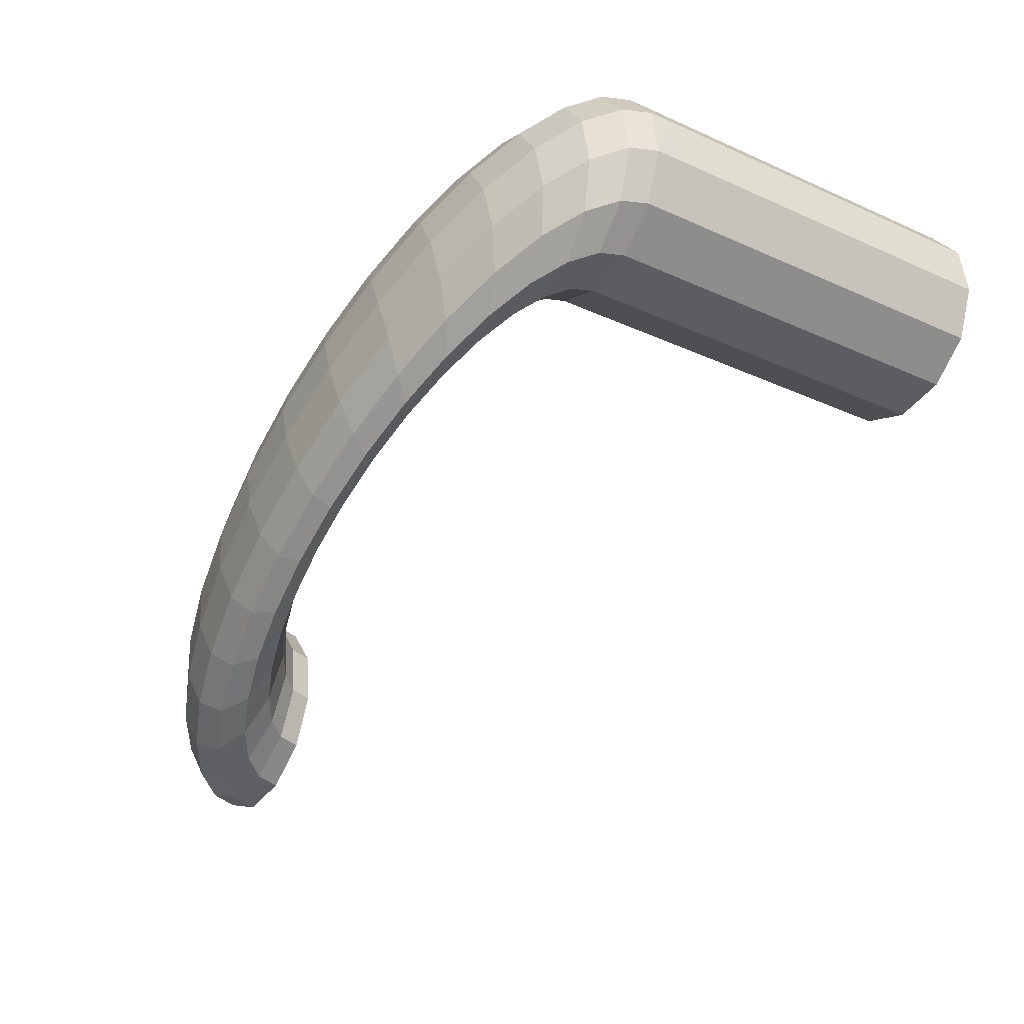
<metadata>
{"format":"obj","ext":"obj","renderer":"f3d","projection":"perspective","resolution":1024,"background":"white","views":[{"elev":-31.0,"azim":-122.8,"up":"+Z"}]}
</metadata>
<code>
o Circle
v 23.14 2.877 -12.29
v 21.13 2.827 -13.1
v 18.99 2.758 -12.78
v 17.29 2.69 -11.44
v 16.5 2.639 -9.419
v 16.82 2.621 -7.269
v 18.16 2.639 -5.563
v 20.18 2.69 -4.759
v 22.32 2.758 -5.072
v 24.01 2.827 -6.418
v 24.81 2.877 -8.436
v 24.49 2.896 -10.59
v 22.83 3.97 -12.16
v 20.84 3.87 -12.97
v 18.72 3.734 -12.67
v 17.05 3.597 -11.33
v 16.28 3.497 -9.325
v 16.61 3.461 -7.179
v 17.95 3.497 -5.47
v 19.94 3.597 -4.657
v 22.06 3.734 -4.958
v 23.72 3.87 -6.291
v 24.5 3.97 -8.301
v 24.17 4.007 -10.45
v 21.86 5.136 -11.74
v 19.94 4.94 -12.58
v 17.94 4.672 -12.33
v 16.38 4.404 -11.04
v 15.69 4.208 -9.069
v 16.04 4.136 -6.935
v 17.35 4.208 -5.213
v 19.27 4.404 -4.366
v 21.27 4.672 -4.619
v 22.83 4.94 -5.905
v 23.52 5.136 -7.88
v 23.17 5.207 -10.01
v 20.28 6.21 -11.05
v 18.49 5.925 -11.96
v 16.67 5.536 -11.78
v 15.29 5.147 -10.57
v 14.72 4.863 -8.652
v 15.13 4.758 -6.539
v 16.39 4.863 -4.797
v 18.17 5.147 -3.893
v 20 5.536 -4.069
v 21.38 5.925 -5.278
v 21.94 6.21 -7.197
v 21.54 6.314 -9.31
v 18.15 7.151 -10.13
v 16.54 6.789 -11.11
v 14.95 6.294 -11.04
v 13.81 5.799 -9.934
v 13.43 5.437 -8.091
v 13.89 5.304 -6.006
v 15.09 5.437 -4.236
v 16.7 5.799 -3.256
v 18.29 6.294 -3.329
v 19.43 6.789 -4.435
v 19.81 7.151 -6.277
v 19.35 7.284 -8.363
v 15.56 7.924 -9.012
v 14.16 7.498 -10.08
v 12.87 6.916 -10.14
v 12.02 6.334 -9.158
v 11.85 5.908 -7.408
v 12.39 5.752 -5.356
v 13.51 5.908 -3.553
v 14.91 6.334 -2.481
v 16.2 6.916 -2.427
v 17.05 7.498 -3.406
v 17.22 7.924 -5.156
v 16.68 8.08 -7.208
v 12.6 8.498 -7.733
v 11.45 8.024 -8.911
v 10.49 7.378 -9.109
v 9.973 6.731 -8.273
v 10.04 6.258 -6.629
v 10.68 6.084 -4.616
v 11.71 6.258 -2.773
v 12.86 6.731 -1.596
v 13.82 7.378 -1.398
v 14.33 8.024 -2.233
v 14.26 8.498 -3.878
v 13.63 8.671 -5.891
v 9.389 8.851 -6.346
v 8.503 8.349 -7.638
v 7.904 7.662 -7.992
v 7.751 6.976 -7.313
v 8.086 6.473 -5.783
v 8.818 6.289 -3.812
v 9.752 6.473 -1.928
v 10.64 6.976 -0.6356
v 11.24 7.662 -0.2816
v 11.39 8.349 -0.9607
v 11.06 8.851 -2.491
v 10.32 9.035 -4.462
v 6.051 8.971 -4.903
v 5.441 8.458 -6.315
v 5.218 7.758 -6.831
v 5.441 7.058 -6.315
v 6.051 6.546 -4.903
v 6.884 6.358 -2.976
v 7.718 6.546 -1.048
v 8.328 7.058 0.363
v 8.551 7.758 0.8795
v 8.328 8.458 0.363
v 7.718 8.971 -1.048
v 6.884 9.158 -2.976
v 2.714 8.851 -3.461
v 2.379 8.349 -4.991
v 2.532 7.662 -5.67
v 3.131 6.976 -5.316
v 4.016 6.473 -4.024
v 4.95 6.289 -2.14
v 5.683 6.473 -0.1686
v 6.017 6.976 1.362
v 5.865 7.662 2.041
v 5.265 8.349 1.687
v 4.38 8.851 0.3945
v 3.446 9.035 -1.49
v -0.4956 8.498 -2.074
v -0.5655 8.024 -3.718
v -0.05113 7.378 -4.553
v 0.9098 6.731 -4.356
v 2.06 6.258 -3.178
v 3.091 6.084 -1.336
v 3.726 6.258 0.6771
v 3.796 6.731 2.322
v 3.282 7.378 3.157
v 2.321 8.024 2.959
v 1.171 8.498 1.782
v 0.14 8.671 -0.06049
v -3.453 7.924 -0.7951
v -3.279 7.498 -2.545
v -2.432 6.916 -3.525
v -1.137 6.334 -3.471
v 0.2566 5.908 -2.399
v 1.377 5.752 -0.5951
v 1.923 5.908 1.457
v 1.749 6.334 3.207
v 0.9013 6.916 4.186
v -0.3929 7.498 4.132
v -1.787 7.924 3.06
v -2.907 8.08 1.257
v -6.046 7.151 0.3255
v -5.658 6.789 -1.517
v -4.518 6.294 -2.623
v -2.932 5.799 -2.695
v -1.324 5.437 -1.716
v -0.1255 5.304 0.05426
v 0.3425 5.437 2.14
v -0.04539 5.799 3.982
v -1.185 6.294 5.088
v -2.771 6.789 5.161
v -4.379 7.151 4.181
v -5.578 7.284 2.411
v -8.173 6.21 1.245
v -7.61 5.925 -0.6732
v -6.23 5.536 -1.882
v -4.404 5.147 -2.059
v -2.621 4.863 -1.155
v -1.358 4.758 0.5872
v -0.9546 4.863 2.7
v -1.518 5.147 4.619
v -2.897 5.536 5.828
v -4.724 5.925 6.004
v -6.507 6.21 5.1
v -7.769 6.314 3.358
v -9.754 5.136 1.928
v -9.06 4.94 -0.04621
v -7.503 4.672 -1.333
v -5.499 4.404 -1.586
v -3.585 4.208 -0.7382
v -2.275 4.136 0.9832
v -1.918 4.208 3.117
v -2.612 4.404 5.092
v -4.17 4.672 6.378
v -6.174 4.94 6.631
v -8.088 5.136 5.784
v -9.398 5.207 4.062
v -10.73 3.97 2.349
v -9.954 3.87 0.3399
v -8.286 3.734 -0.9938
v -6.172 3.597 -1.295
v -4.178 3.497 -0.4817
v -2.839 3.461 1.227
v -2.512 3.497 3.374
v -3.286 3.597 5.383
v -4.953 3.734 6.717
v -7.067 3.87 7.017
v -9.061 3.97 6.204
v -10.4 4.007 4.496
v -11.05 2.818 2.49
v -10.25 2.793 0.4692
v -8.551 2.758 -0.8795
v -6.402 2.724 -1.195
v -4.383 2.699 -0.3933
v -3.034 2.69 1.311
v -2.716 2.699 3.462
v -3.516 2.724 5.482
v -5.218 2.758 6.831
v -7.367 2.793 7.147
v -9.386 2.818 6.345
v -10.73 2.827 4.64
v -11.06 1.814 2.491
v -10.26 1.814 0.4702
v -8.551 1.814 -0.8795
v -6.4 1.814 -1.196
v -4.379 1.814 -0.395
v -3.029 1.814 1.309
v -2.712 1.814 3.46
v -3.514 1.814 5.481
v -5.218 1.814 6.831
v -7.369 1.814 7.148
v -9.39 1.814 6.347
v -10.74 1.814 4.642
v -11.06 0.8688 2.491
v -10.26 0.8688 0.4702
v -8.551 0.8688 -0.8795
v -6.4 0.8688 -1.196
v -4.379 0.8688 -0.395
v -3.029 0.8688 1.309
v -2.712 0.8688 3.46
v -3.514 0.8688 5.481
v -5.218 0.8688 6.831
v -7.369 0.8688 7.148
v -9.39 0.8688 6.347
v -10.74 0.8688 4.642
v -11.06 -0.07598 2.491
v -10.26 -0.07598 0.4702
v -8.551 -0.07598 -0.8795
v -6.4 -0.07598 -1.196
v -4.379 -0.07598 -0.395
v -3.029 -0.07598 1.309
v -2.712 -0.07598 3.46
v -3.514 -0.07598 5.481
v -5.218 -0.07598 6.831
v -7.369 -0.07598 7.148
v -9.39 -0.07598 6.347
v -10.74 -0.07598 4.642
v -11.06 -1.021 2.491
v -10.26 -1.021 0.4702
v -8.551 -1.021 -0.8795
v -6.4 -1.021 -1.196
v -4.379 -1.021 -0.395
v -3.029 -1.021 1.309
v -2.712 -1.021 3.46
v -3.514 -1.021 5.481
v -5.218 -1.021 6.831
v -7.369 -1.021 7.148
v -9.39 -1.021 6.347
v -10.74 -1.021 4.642
v -11.06 -1.965 2.491
v -10.26 -1.965 0.4702
v -8.551 -1.965 -0.8795
v -6.4 -1.965 -1.196
v -4.379 -1.965 -0.395
v -3.029 -1.965 1.309
v -2.712 -1.965 3.46
v -3.514 -1.965 5.481
v -5.218 -1.965 6.831
v -7.369 -1.965 7.148
v -9.39 -1.965 6.347
v -10.74 -1.965 4.642
v -11.06 -2.91 2.491
v -10.26 -2.91 0.4702
v -8.551 -2.91 -0.8795
v -6.4 -2.91 -1.196
v -4.379 -2.91 -0.395
v -3.029 -2.91 1.309
v -2.712 -2.91 3.46
v -3.514 -2.91 5.481
v -5.218 -2.91 6.831
v -7.369 -2.91 7.148
v -9.39 -2.91 6.347
v -10.74 -2.91 4.642
v -11.06 -3.855 2.491
v -10.26 -3.855 0.4702
v -8.551 -3.855 -0.8795
v -6.4 -3.855 -1.196
v -4.379 -3.855 -0.395
v -3.029 -3.855 1.309
v -2.712 -3.855 3.46
v -3.514 -3.855 5.481
v -5.218 -3.855 6.831
v -7.369 -3.855 7.148
v -9.39 -3.855 6.347
v -10.74 -3.855 4.642
v -11.06 -4.8 2.491
v -10.26 -4.8 0.4702
v -8.551 -4.8 -0.8795
v -6.4 -4.8 -1.196
v -4.379 -4.8 -0.395
v -3.029 -4.8 1.309
v -2.712 -4.8 3.46
v -3.514 -4.8 5.481
v -5.218 -4.8 6.831
v -7.369 -4.8 7.148
v -9.39 -4.8 6.347
v -10.74 -4.8 4.642
v -11.06 -5.745 2.491
v -10.26 -5.745 0.4702
v -8.551 -5.745 -0.8795
v -6.4 -5.745 -1.196
v -4.379 -5.745 -0.395
v -3.029 -5.745 1.309
v -2.712 -5.745 3.46
v -3.514 -5.745 5.481
v -5.218 -5.745 6.831
v -7.369 -5.745 7.148
v -9.39 -5.745 6.347
v -10.74 -5.745 4.642
v -11.06 -6.689 2.491
v -10.26 -6.689 0.4702
v -8.551 -6.689 -0.8795
v -6.4 -6.689 -1.196
v -4.379 -6.689 -0.395
v -3.029 -6.689 1.309
v -2.712 -6.689 3.46
v -3.514 -6.689 5.481
v -5.218 -6.689 6.831
v -7.369 -6.689 7.148
v -9.39 -6.689 6.347
v -10.74 -6.689 4.642
v -11.06 -7.634 2.491
v -10.26 -7.634 0.4702
v -8.551 -7.634 -0.8795
v -6.4 -7.634 -1.196
v -4.379 -7.634 -0.395
v -3.029 -7.634 1.309
v -2.712 -7.634 3.46
v -3.514 -7.634 5.481
v -5.218 -7.634 6.831
v -7.369 -7.634 7.148
v -9.39 -7.634 6.347
v -10.74 -7.634 4.642
v -11.06 -8.579 2.491
v -10.26 -8.579 0.4702
v -8.551 -8.579 -0.8795
v -6.4 -8.579 -1.196
v -4.379 -8.579 -0.395
v -3.029 -8.579 1.309
v -2.712 -8.579 3.46
v -3.514 -8.579 5.481
v -5.218 -8.579 6.831
v -7.369 -8.579 7.148
v -9.39 -8.579 6.347
v -10.74 -8.579 4.642
v -11.06 -9.524 2.491
v -10.26 -9.524 0.4702
v -8.551 -9.524 -0.8795
v -6.4 -9.524 -1.196
v -4.379 -9.524 -0.395
v -3.029 -9.524 1.309
v -2.712 -9.524 3.46
v -3.514 -9.524 5.481
v -5.218 -9.524 6.831
v -7.369 -9.524 7.148
v -9.39 -9.524 6.347
v -10.74 -9.524 4.642
v -11.06 -10.47 2.491
v -10.26 -10.47 0.4702
v -8.551 -10.47 -0.8795
v -6.4 -10.47 -1.196
v -4.379 -10.47 -0.395
v -3.029 -10.47 1.309
v -2.712 -10.47 3.46
v -3.514 -10.47 5.481
v -5.218 -10.47 6.831
v -7.369 -10.47 7.148
v -9.39 -10.47 6.347
v -10.74 -10.47 4.642
v -11.06 -11.41 2.491
v -10.26 -11.41 0.4702
v -8.551 -11.41 -0.8795
v -6.4 -11.41 -1.196
v -4.379 -11.41 -0.395
v -3.029 -11.41 1.309
v -2.712 -11.41 3.46
v -3.514 -11.41 5.481
v -5.218 -11.41 6.831
v -7.369 -11.41 7.148
v -9.39 -11.41 6.347
v -10.74 -11.41 4.642
v -11.06 -12.36 2.491
v -10.26 -12.36 0.4702
v -8.551 -12.36 -0.8795
v -6.4 -12.36 -1.196
v -4.379 -12.36 -0.395
v -3.029 -12.36 1.309
v -2.712 -12.36 3.46
v -3.514 -12.36 5.481
v -5.218 -12.36 6.831
v -7.369 -12.36 7.148
v -9.39 -12.36 6.347
v -10.74 -12.36 4.642
v -11.06 -13.3 2.491
v -10.26 -13.3 0.4702
v -8.551 -13.3 -0.8795
v -6.4 -13.3 -1.196
v -4.379 -13.3 -0.395
v -3.029 -13.3 1.309
v -2.712 -13.3 3.46
v -3.514 -13.3 5.481
v -5.218 -13.3 6.831
v -7.369 -13.3 7.148
v -9.39 -13.3 6.347
v -10.74 -13.3 4.642
f 13 12 1
f 14 1 2
f 15 2 3
f 16 3 4
f 17 4 5
f 18 5 6
f 7 18 6
f 8 19 7
f 9 20 8
f 10 21 9
f 11 22 10
f 12 23 11
f 13 36 24
f 26 13 14
f 15 26 14
f 28 15 16
f 17 28 16
f 30 17 18
f 31 18 19
f 32 19 20
f 33 20 21
f 22 33 21
f 35 22 23
f 24 35 23
f 25 48 36
f 38 25 26
f 27 38 26
f 40 27 28
f 41 28 29
f 42 29 30
f 43 30 31
f 44 31 32
f 45 32 33
f 46 33 34
f 35 46 34
f 36 47 35
f 37 60 48
f 50 37 38
f 39 50 38
f 40 51 39
f 53 40 41
f 54 41 42
f 55 42 43
f 56 43 44
f 45 56 44
f 58 45 46
f 47 58 46
f 60 47 48
f 49 72 60
f 62 49 50
f 63 50 51
f 52 63 51
f 65 52 53
f 54 65 53
f 67 54 55
f 56 67 55
f 69 56 57
f 58 69 57
f 71 58 59
f 72 59 60
f 61 84 72
f 62 73 61
f 75 62 63
f 76 63 64
f 65 76 64
f 66 77 65
f 79 66 67
f 80 67 68
f 69 80 68
f 70 81 69
f 83 70 71
f 84 71 72
f 85 84 73
f 86 73 74
f 75 86 74
f 88 75 76
f 77 88 76
f 90 77 78
f 91 78 79
f 92 79 80
f 81 92 80
f 94 81 82
f 83 94 82
f 96 83 84
f 97 96 85
f 98 85 86
f 87 98 86
f 100 87 88
f 101 88 89
f 102 89 90
f 103 90 91
f 104 91 92
f 93 104 92
f 106 93 94
f 95 106 94
f 108 95 96
f 109 108 97
f 110 97 98
f 111 98 99
f 100 111 99
f 101 112 100
f 114 101 102
f 115 102 103
f 116 103 104
f 117 104 105
f 106 117 105
f 119 106 107
f 120 107 108
f 109 132 120
f 122 109 110
f 111 122 110
f 124 111 112
f 125 112 113
f 126 113 114
f 127 114 115
f 128 115 116
f 129 116 117
f 118 129 117
f 119 130 118
f 132 119 120
f 121 144 132
f 134 121 122
f 123 134 122
f 136 123 124
f 125 136 124
f 138 125 126
f 127 138 126
f 128 139 127
f 141 128 129
f 130 141 129
f 131 142 130
f 144 131 132
f 133 156 144
f 146 133 134
f 147 134 135
f 148 135 136
f 149 136 137
f 150 137 138
f 151 138 139
f 152 139 140
f 153 140 141
f 154 141 142
f 143 154 142
f 156 143 144
f 157 156 145
f 146 157 145
f 159 146 147
f 160 147 148
f 149 160 148
f 162 149 150
f 163 150 151
f 152 163 151
f 165 152 153
f 166 153 154
f 155 166 154
f 168 155 156
f 169 168 157
f 158 169 157
f 171 158 159
f 172 159 160
f 173 160 161
f 174 161 162
f 163 174 162
f 164 175 163
f 165 176 164
f 178 165 166
f 167 178 166
f 168 179 167
f 181 180 169
f 182 169 170
f 183 170 171
f 184 171 172
f 173 184 172
f 186 173 174
f 187 174 175
f 176 187 175
f 189 176 177
f 190 177 178
f 191 178 179
f 180 191 179
f 181 204 192
f 182 193 181
f 183 194 182
f 184 195 183
f 185 196 184
f 186 197 185
f 199 186 187
f 200 187 188
f 201 188 189
f 202 189 190
f 203 190 191
f 204 191 192
f 193 216 204
f 194 205 193
f 195 206 194
f 196 207 195
f 197 208 196
f 198 209 197
f 211 198 199
f 212 199 200
f 213 200 201
f 214 201 202
f 215 202 203
f 216 203 204
f 205 228 216
f 218 205 206
f 219 206 207
f 220 207 208
f 221 208 209
f 222 209 210
f 223 210 211
f 224 211 212
f 225 212 213
f 226 213 214
f 215 226 214
f 216 227 215
f 217 240 228
f 230 217 218
f 231 218 219
f 232 219 220
f 233 220 221
f 234 221 222
f 235 222 223
f 236 223 224
f 225 236 224
f 238 225 226
f 227 238 226
f 240 227 228
f 229 252 240
f 242 229 230
f 243 230 231
f 244 231 232
f 245 232 233
f 246 233 234
f 247 234 235
f 248 235 236
f 249 236 237
f 238 249 237
f 251 238 239
f 240 251 239
f 253 252 241
f 254 241 242
f 255 242 243
f 256 243 244
f 257 244 245
f 258 245 246
f 259 246 247
f 260 247 248
f 249 260 248
f 262 249 250
f 263 250 251
f 252 263 251
f 265 264 253
f 266 253 254
f 267 254 255
f 268 255 256
f 269 256 257
f 270 257 258
f 271 258 259
f 272 259 260
f 273 260 261
f 274 261 262
f 275 262 263
f 276 263 264
f 277 276 265
f 278 265 266
f 279 266 267
f 280 267 268
f 281 268 269
f 282 269 270
f 283 270 271
f 284 271 272
f 285 272 273
f 286 273 274
f 287 274 275
f 288 275 276
f 289 288 277
f 290 277 278
f 291 278 279
f 292 279 280
f 293 280 281
f 294 281 282
f 295 282 283
f 296 283 284
f 297 284 285
f 298 285 286
f 299 286 287
f 300 287 288
f 301 300 289
f 302 289 290
f 303 290 291
f 304 291 292
f 305 292 293
f 306 293 294
f 307 294 295
f 308 295 296
f 309 296 297
f 310 297 298
f 311 298 299
f 312 299 300
f 313 312 301
f 314 301 302
f 315 302 303
f 316 303 304
f 317 304 305
f 318 305 306
f 319 306 307
f 320 307 308
f 321 308 309
f 322 309 310
f 323 310 311
f 324 311 312
f 325 324 313
f 326 313 314
f 327 314 315
f 328 315 316
f 329 316 317
f 330 317 318
f 331 318 319
f 332 319 320
f 333 320 321
f 334 321 322
f 335 322 323
f 336 323 324
f 337 336 325
f 338 325 326
f 339 326 327
f 340 327 328
f 341 328 329
f 342 329 330
f 343 330 331
f 344 331 332
f 345 332 333
f 346 333 334
f 347 334 335
f 348 335 336
f 349 348 337
f 350 337 338
f 351 338 339
f 352 339 340
f 353 340 341
f 354 341 342
f 355 342 343
f 356 343 344
f 357 344 345
f 358 345 346
f 359 346 347
f 360 347 348
f 361 360 349
f 362 349 350
f 363 350 351
f 364 351 352
f 365 352 353
f 366 353 354
f 367 354 355
f 368 355 356
f 369 356 357
f 370 357 358
f 371 358 359
f 372 359 360
f 373 372 361
f 374 361 362
f 375 362 363
f 376 363 364
f 377 364 365
f 378 365 366
f 379 366 367
f 380 367 368
f 381 368 369
f 382 369 370
f 383 370 371
f 384 371 372
f 385 384 373
f 386 373 374
f 387 374 375
f 388 375 376
f 389 376 377
f 390 377 378
f 391 378 379
f 392 379 380
f 393 380 381
f 394 381 382
f 395 382 383
f 396 383 384
f 397 396 385
f 398 385 386
f 399 386 387
f 400 387 388
f 401 388 389
f 402 389 390
f 403 390 391
f 404 391 392
f 405 392 393
f 406 393 394
f 407 394 395
f 408 395 396
f 13 24 12
f 14 13 1
f 15 14 2
f 16 15 3
f 17 16 4
f 18 17 5
f 7 19 18
f 8 20 19
f 9 21 20
f 10 22 21
f 11 23 22
f 12 24 23
f 13 25 36
f 26 25 13
f 15 27 26
f 28 27 15
f 17 29 28
f 30 29 17
f 31 30 18
f 32 31 19
f 33 32 20
f 22 34 33
f 35 34 22
f 24 36 35
f 25 37 48
f 38 37 25
f 27 39 38
f 40 39 27
f 41 40 28
f 42 41 29
f 43 42 30
f 44 43 31
f 45 44 32
f 46 45 33
f 35 47 46
f 36 48 47
f 37 49 60
f 50 49 37
f 39 51 50
f 40 52 51
f 53 52 40
f 54 53 41
f 55 54 42
f 56 55 43
f 45 57 56
f 58 57 45
f 47 59 58
f 60 59 47
f 49 61 72
f 62 61 49
f 63 62 50
f 52 64 63
f 65 64 52
f 54 66 65
f 67 66 54
f 56 68 67
f 69 68 56
f 58 70 69
f 71 70 58
f 72 71 59
f 61 73 84
f 62 74 73
f 75 74 62
f 76 75 63
f 65 77 76
f 66 78 77
f 79 78 66
f 80 79 67
f 69 81 80
f 70 82 81
f 83 82 70
f 84 83 71
f 85 96 84
f 86 85 73
f 75 87 86
f 88 87 75
f 77 89 88
f 90 89 77
f 91 90 78
f 92 91 79
f 81 93 92
f 94 93 81
f 83 95 94
f 96 95 83
f 97 108 96
f 98 97 85
f 87 99 98
f 100 99 87
f 101 100 88
f 102 101 89
f 103 102 90
f 104 103 91
f 93 105 104
f 106 105 93
f 95 107 106
f 108 107 95
f 109 120 108
f 110 109 97
f 111 110 98
f 100 112 111
f 101 113 112
f 114 113 101
f 115 114 102
f 116 115 103
f 117 116 104
f 106 118 117
f 119 118 106
f 120 119 107
f 109 121 132
f 122 121 109
f 111 123 122
f 124 123 111
f 125 124 112
f 126 125 113
f 127 126 114
f 128 127 115
f 129 128 116
f 118 130 129
f 119 131 130
f 132 131 119
f 121 133 144
f 134 133 121
f 123 135 134
f 136 135 123
f 125 137 136
f 138 137 125
f 127 139 138
f 128 140 139
f 141 140 128
f 130 142 141
f 131 143 142
f 144 143 131
f 133 145 156
f 146 145 133
f 147 146 134
f 148 147 135
f 149 148 136
f 150 149 137
f 151 150 138
f 152 151 139
f 153 152 140
f 154 153 141
f 143 155 154
f 156 155 143
f 157 168 156
f 146 158 157
f 159 158 146
f 160 159 147
f 149 161 160
f 162 161 149
f 163 162 150
f 152 164 163
f 165 164 152
f 166 165 153
f 155 167 166
f 168 167 155
f 169 180 168
f 158 170 169
f 171 170 158
f 172 171 159
f 173 172 160
f 174 173 161
f 163 175 174
f 164 176 175
f 165 177 176
f 178 177 165
f 167 179 178
f 168 180 179
f 181 192 180
f 182 181 169
f 183 182 170
f 184 183 171
f 173 185 184
f 186 185 173
f 187 186 174
f 176 188 187
f 189 188 176
f 190 189 177
f 191 190 178
f 180 192 191
f 181 193 204
f 182 194 193
f 183 195 194
f 184 196 195
f 185 197 196
f 186 198 197
f 199 198 186
f 200 199 187
f 201 200 188
f 202 201 189
f 203 202 190
f 204 203 191
f 193 205 216
f 194 206 205
f 195 207 206
f 196 208 207
f 197 209 208
f 198 210 209
f 211 210 198
f 212 211 199
f 213 212 200
f 214 213 201
f 215 214 202
f 216 215 203
f 205 217 228
f 218 217 205
f 219 218 206
f 220 219 207
f 221 220 208
f 222 221 209
f 223 222 210
f 224 223 211
f 225 224 212
f 226 225 213
f 215 227 226
f 216 228 227
f 217 229 240
f 230 229 217
f 231 230 218
f 232 231 219
f 233 232 220
f 234 233 221
f 235 234 222
f 236 235 223
f 225 237 236
f 238 237 225
f 227 239 238
f 240 239 227
f 229 241 252
f 242 241 229
f 243 242 230
f 244 243 231
f 245 244 232
f 246 245 233
f 247 246 234
f 248 247 235
f 249 248 236
f 238 250 249
f 251 250 238
f 240 252 251
f 253 264 252
f 254 253 241
f 255 254 242
f 256 255 243
f 257 256 244
f 258 257 245
f 259 258 246
f 260 259 247
f 249 261 260
f 262 261 249
f 263 262 250
f 252 264 263
f 265 276 264
f 266 265 253
f 267 266 254
f 268 267 255
f 269 268 256
f 270 269 257
f 271 270 258
f 272 271 259
f 273 272 260
f 274 273 261
f 275 274 262
f 276 275 263
f 277 288 276
f 278 277 265
f 279 278 266
f 280 279 267
f 281 280 268
f 282 281 269
f 283 282 270
f 284 283 271
f 285 284 272
f 286 285 273
f 287 286 274
f 288 287 275
f 289 300 288
f 290 289 277
f 291 290 278
f 292 291 279
f 293 292 280
f 294 293 281
f 295 294 282
f 296 295 283
f 297 296 284
f 298 297 285
f 299 298 286
f 300 299 287
f 301 312 300
f 302 301 289
f 303 302 290
f 304 303 291
f 305 304 292
f 306 305 293
f 307 306 294
f 308 307 295
f 309 308 296
f 310 309 297
f 311 310 298
f 312 311 299
f 313 324 312
f 314 313 301
f 315 314 302
f 316 315 303
f 317 316 304
f 318 317 305
f 319 318 306
f 320 319 307
f 321 320 308
f 322 321 309
f 323 322 310
f 324 323 311
f 325 336 324
f 326 325 313
f 327 326 314
f 328 327 315
f 329 328 316
f 330 329 317
f 331 330 318
f 332 331 319
f 333 332 320
f 334 333 321
f 335 334 322
f 336 335 323
f 337 348 336
f 338 337 325
f 339 338 326
f 340 339 327
f 341 340 328
f 342 341 329
f 343 342 330
f 344 343 331
f 345 344 332
f 346 345 333
f 347 346 334
f 348 347 335
f 349 360 348
f 350 349 337
f 351 350 338
f 352 351 339
f 353 352 340
f 354 353 341
f 355 354 342
f 356 355 343
f 357 356 344
f 358 357 345
f 359 358 346
f 360 359 347
f 361 372 360
f 362 361 349
f 363 362 350
f 364 363 351
f 365 364 352
f 366 365 353
f 367 366 354
f 368 367 355
f 369 368 356
f 370 369 357
f 371 370 358
f 372 371 359
f 373 384 372
f 374 373 361
f 375 374 362
f 376 375 363
f 377 376 364
f 378 377 365
f 379 378 366
f 380 379 367
f 381 380 368
f 382 381 369
f 383 382 370
f 384 383 371
f 385 396 384
f 386 385 373
f 387 386 374
f 388 387 375
f 389 388 376
f 390 389 377
f 391 390 378
f 392 391 379
f 393 392 380
f 394 393 381
f 395 394 382
f 396 395 383
f 397 408 396
f 398 397 385
f 399 398 386
f 400 399 387
f 401 400 388
f 402 401 389
f 403 402 390
f 404 403 391
f 405 404 392
f 406 405 393
f 407 406 394
f 408 407 395

</code>
